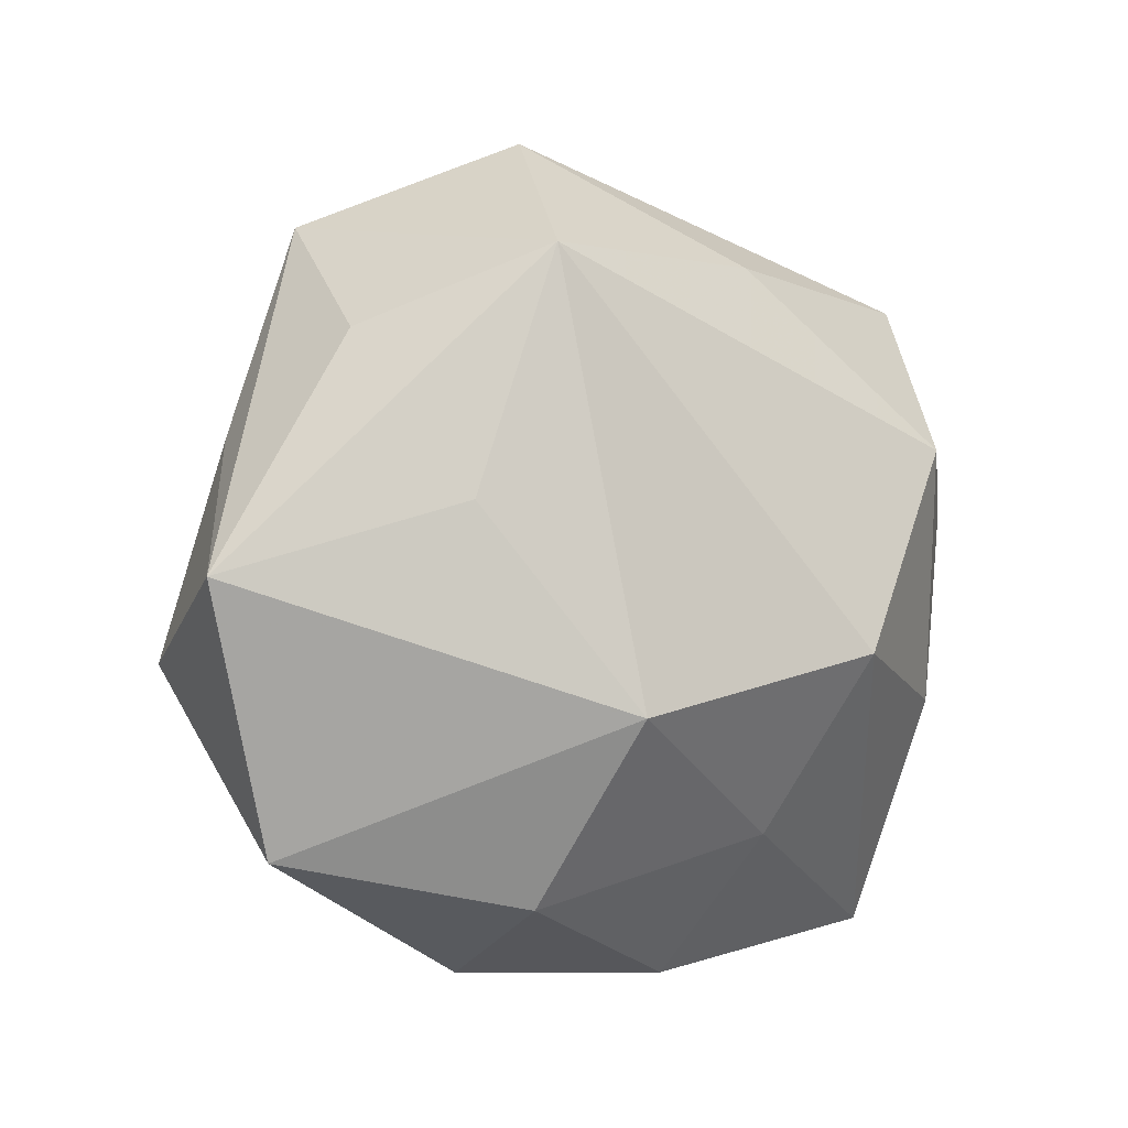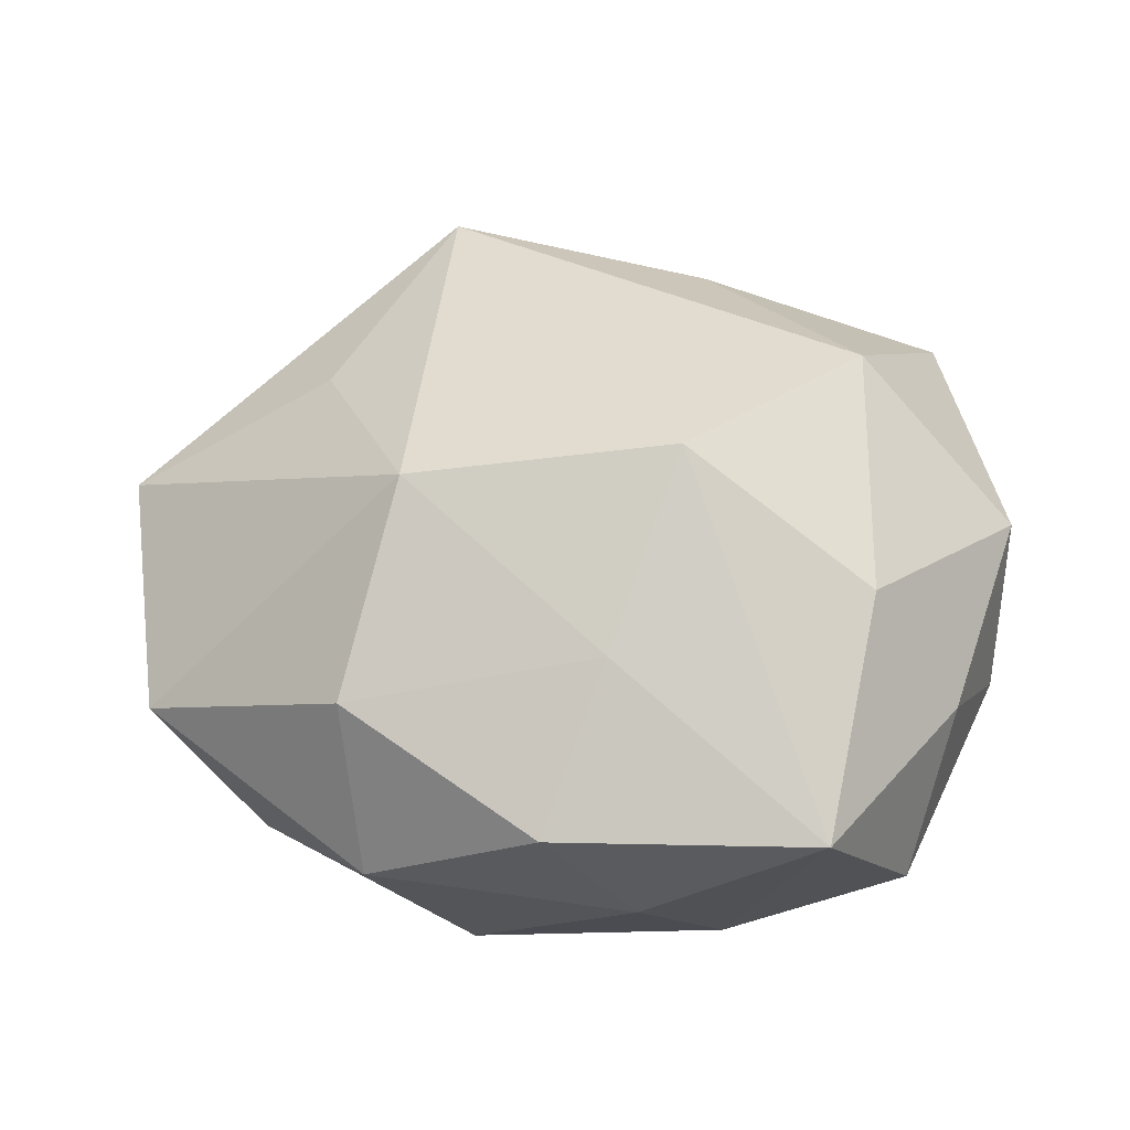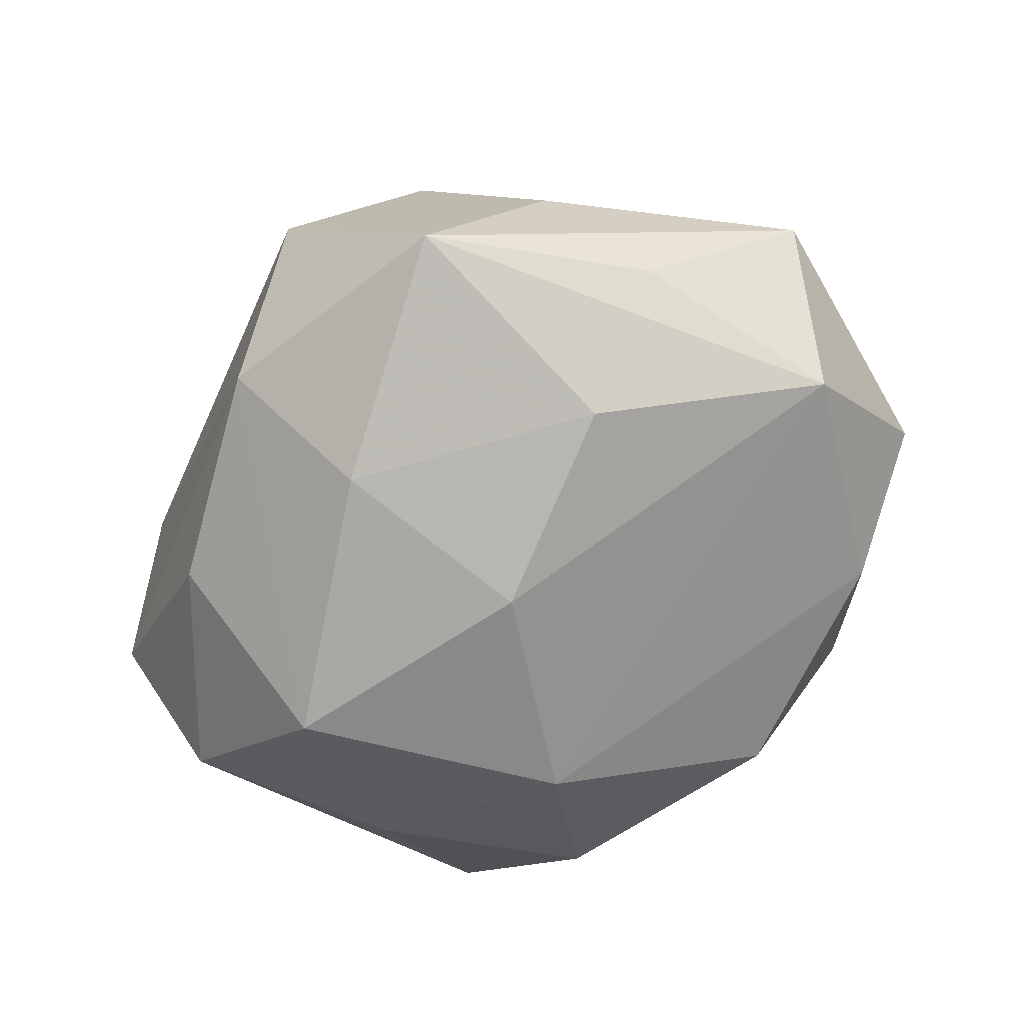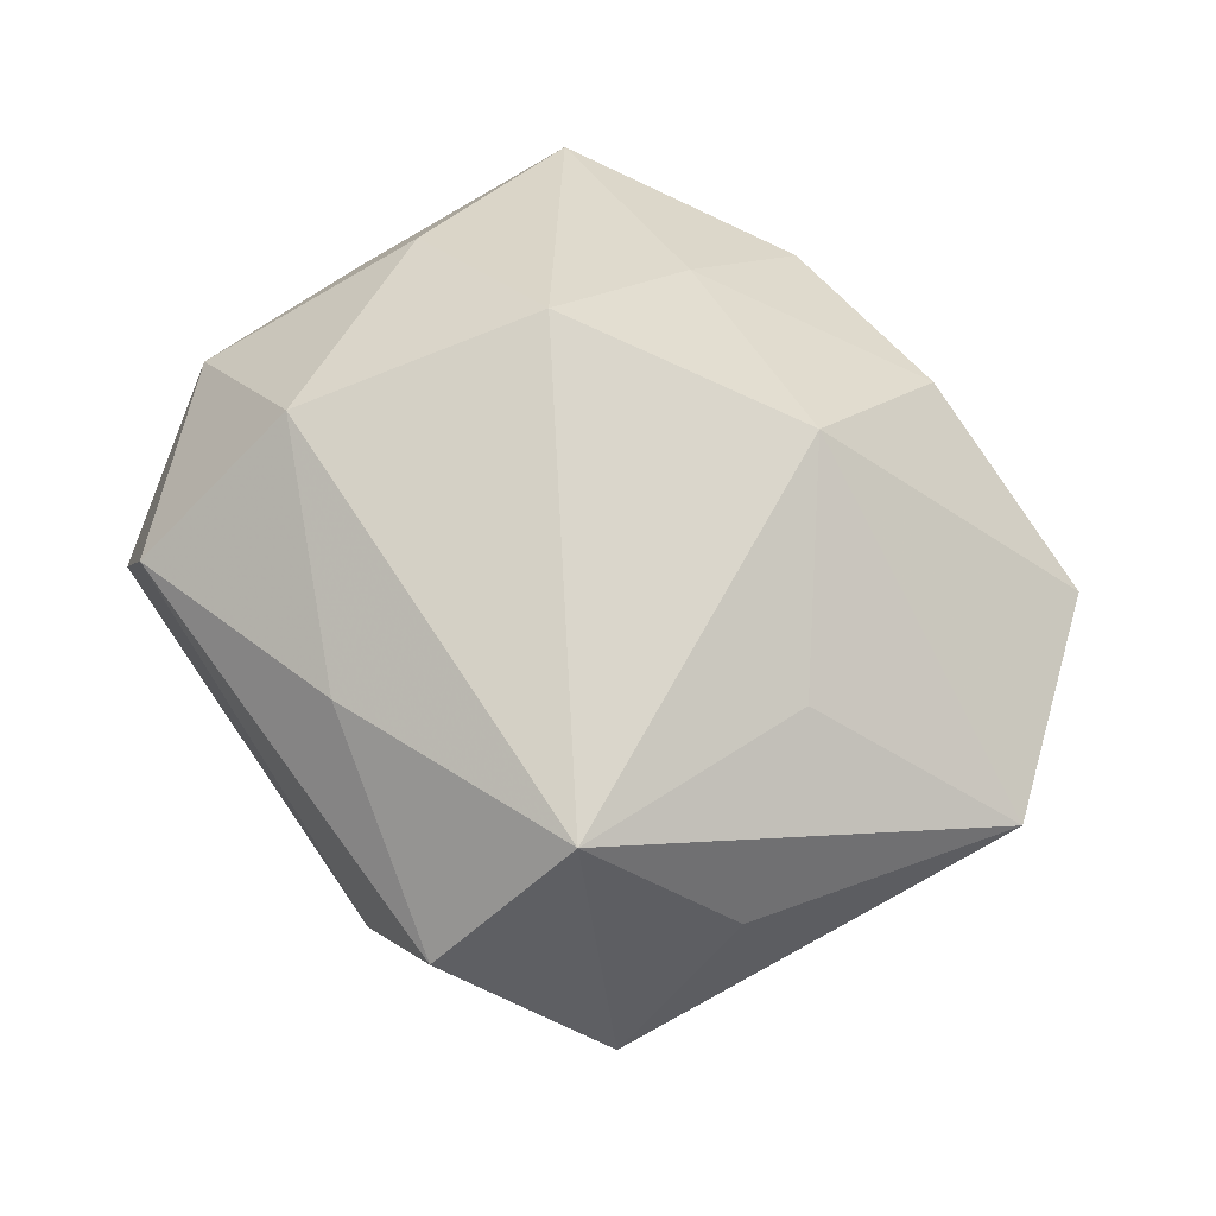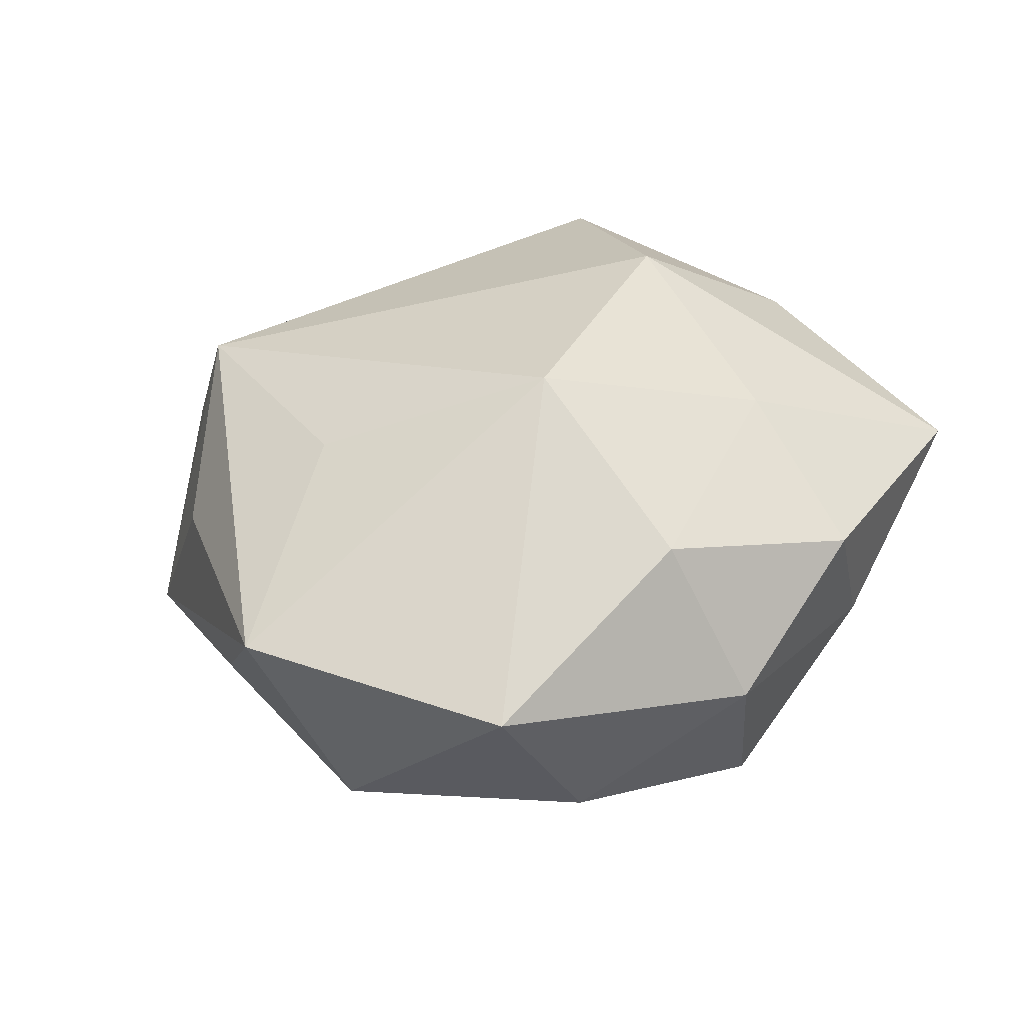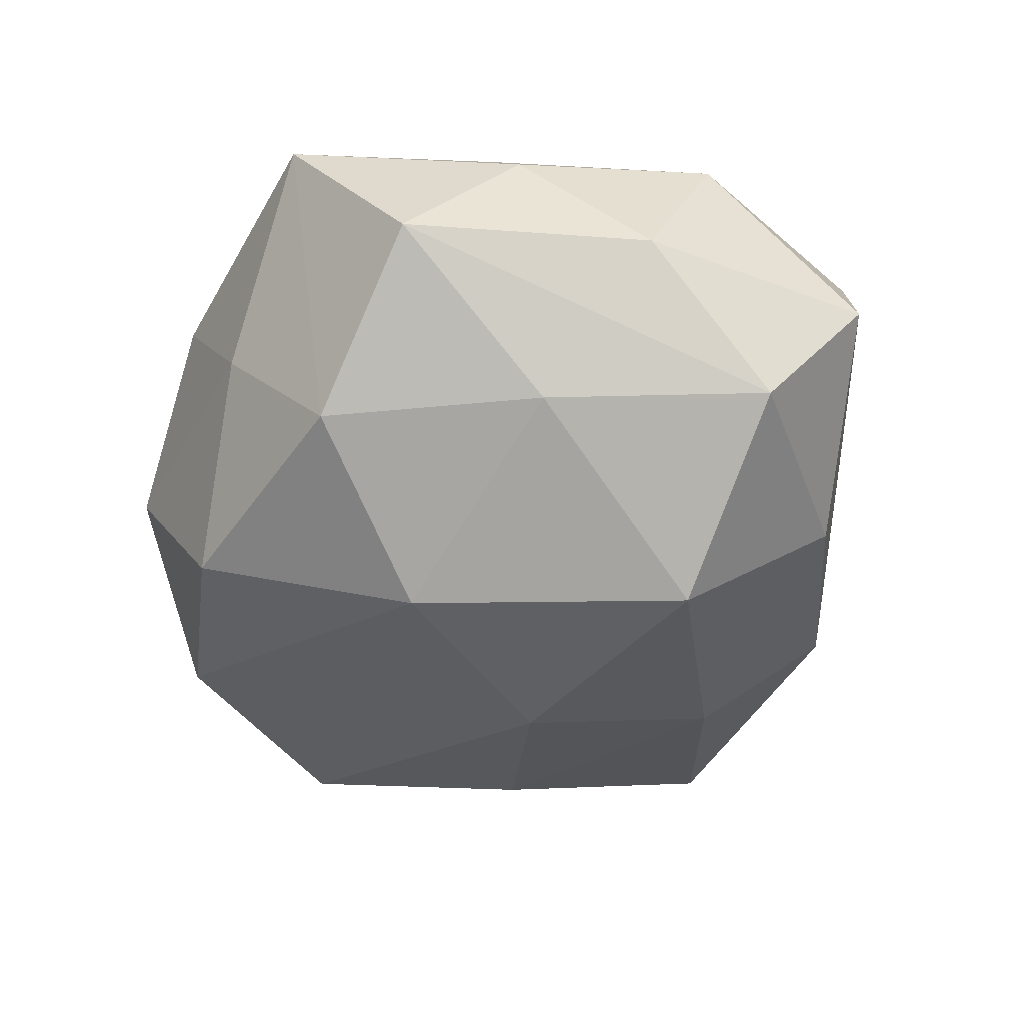
<metadata>
{"format":"obj","ext":"obj","renderer":"f3d","projection":"perspective","resolution":1024,"background":"white","views":[{"elev":-1.4,"azim":-41.0,"up":"+Y"},{"elev":48.7,"azim":11.4,"up":"+Z"},{"elev":-59.1,"azim":-130.5,"up":"+Z"},{"elev":62.0,"azim":-144.2,"up":"+Z"},{"elev":28.7,"azim":-51.5,"up":"+Z"},{"elev":-46.7,"azim":69.2,"up":"+Z"}]}
</metadata>
<code>
v 0.02097 -0.03084 -0.02062
v -0.05452 -0.000656 0.005736
v 0.04097 0.01533 -0.0193
v 0.03192 -0.03965 0.01111
v 0.002555 -0.04366 0.009392
v 0.0437 0.02692 -0.003206
v 0.006759 0.03371 0.01871
v -0.03211 -0.03108 -0.01463
v -0.03228 0.007094 0.01987
v 0.007215 -0.01497 -0.03176
v 0.04619 0.007457 0.01195
v 0.006498 -0.02792 0.0215
v -0.04761 -0.009467 -0.0139
v 0.01976 0.01377 -0.0328
v -0.02334 0.0334 0.02201
v 0.02081 0.03236 -0.01647
v 0.0325 -0.01392 0.0219
v -0.006376 0.02808 -0.02441
v -0.002057 0.04281 -0.01099
v -0.04453 -0.02945 0.00187
v -0.03753 0.02504 0.006146
v 0.02704 0.01415 0.02841
v -0.02074 -0.03478 0.01541
v 0.0106 -0.008366 0.03392
v -0.008584 0.005632 -0.03038
v -0.03032 0.01159 -0.02217
v 0.04683 -0.0009745 -0.006182
v -0.01454 0.04663 0.005468
v 0.03295 -0.008782 -0.02137
v -0.03132 0.03793 -0.0125
v -0.01678 -0.04322 -0.002672
v 0.03467 0.03131 0.01408
v -0.04322 0.01401 -0.00805
v 0.01253 -0.04011 -0.005819
v -0.006508 -0.03691 -0.02099
v 0.04031 -0.02823 -0.007966
v -0.01825 -0.0147 0.02979
v 0.04297 -0.01539 0.006501
f 37 2 20
f 30 15 28
f 20 2 13
f 21 15 30
f 30 2 21
f 21 2 15
f 23 37 20
f 15 2 9
f 9 37 15
f 2 37 9
f 33 2 30
f 30 13 33
f 33 13 2
f 20 13 8
f 8 13 10
f 10 35 8
f 10 13 25
f 3 16 6
f 1 35 10
f 1 34 35
f 1 36 4
f 4 34 1
f 37 23 12
f 31 23 20
f 20 8 31
f 31 8 35
f 35 34 31
f 15 37 24
f 24 22 15
f 37 12 24
f 24 12 4
f 6 32 11
f 11 32 22
f 6 16 19
f 19 32 6
f 28 32 19
f 30 28 19
f 19 18 30
f 26 13 30
f 26 25 13
f 30 18 26
f 18 25 26
f 10 25 14
f 14 25 18
f 16 3 14
f 18 19 14
f 14 19 16
f 29 3 36
f 36 1 29
f 29 14 3
f 29 1 10
f 10 14 29
f 23 31 5
f 4 12 5
f 5 12 23
f 5 34 4
f 5 31 34
f 17 24 4
f 22 24 17
f 17 11 22
f 15 22 7
f 22 32 7
f 7 28 15
f 7 32 28
f 4 36 38
f 38 17 4
f 11 17 38
f 36 3 27
f 27 38 36
f 11 38 27
f 27 3 6
f 6 11 27

</code>
